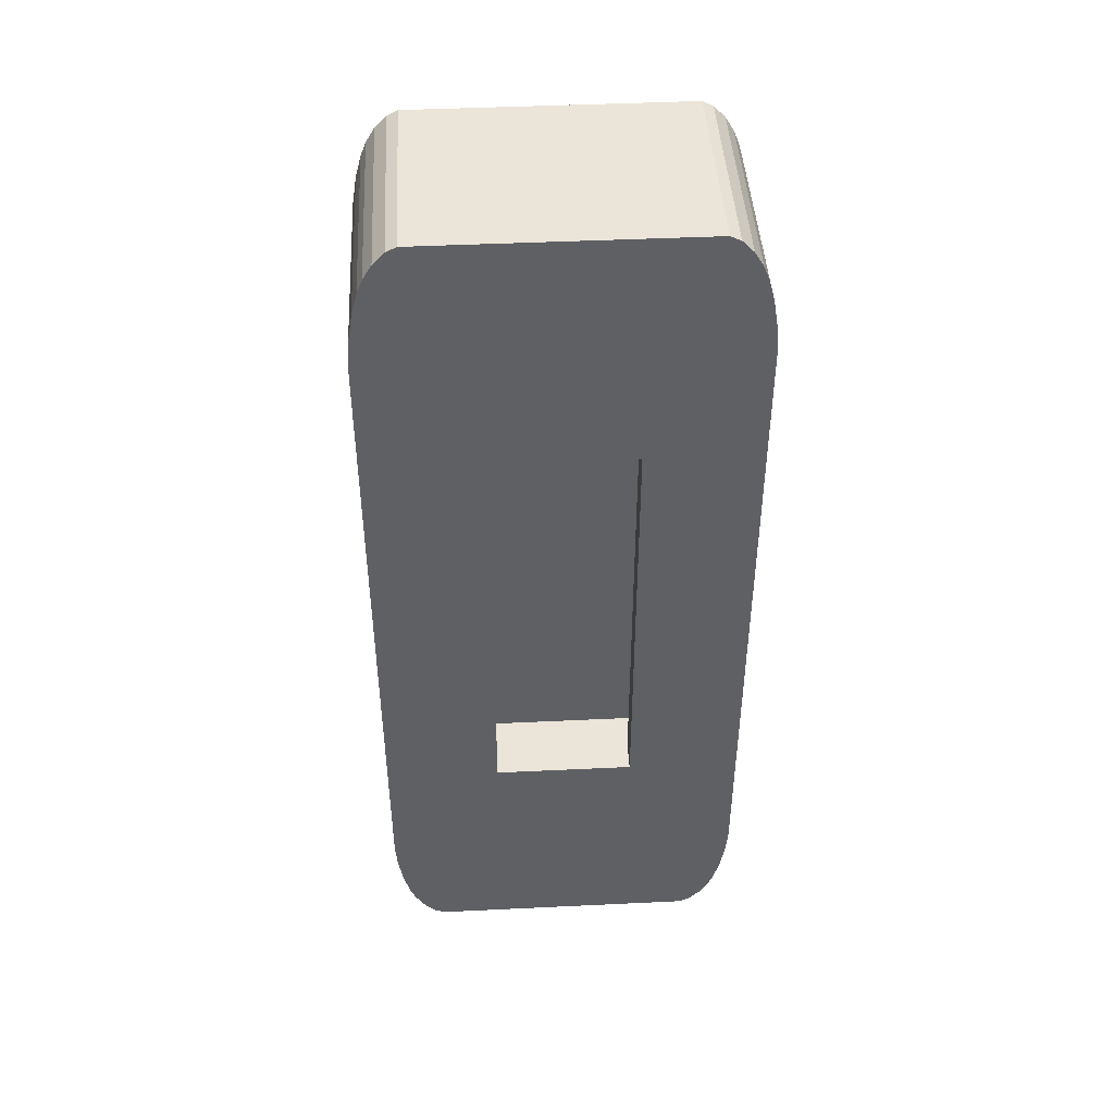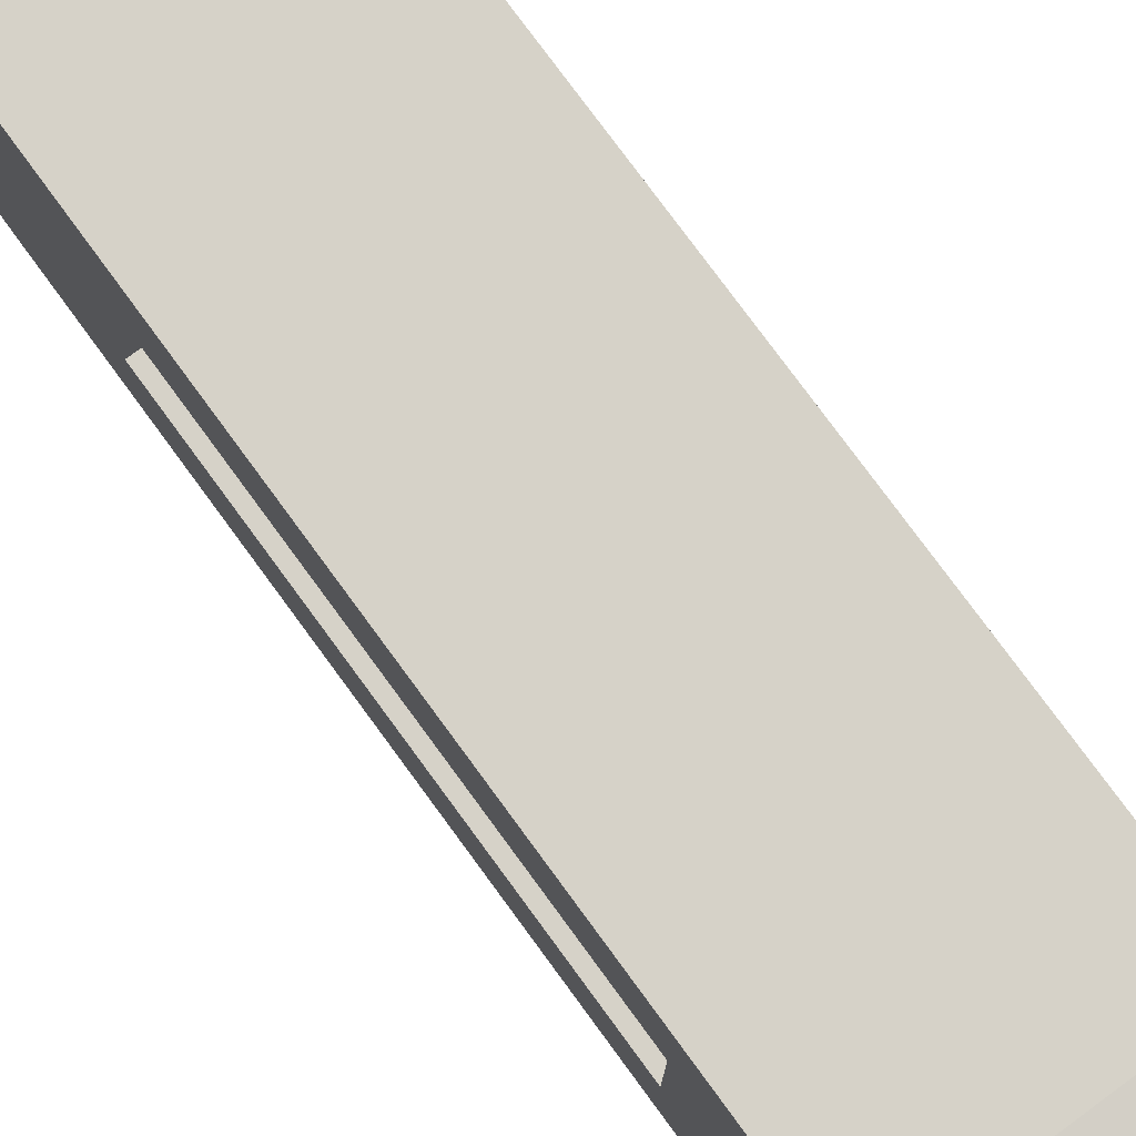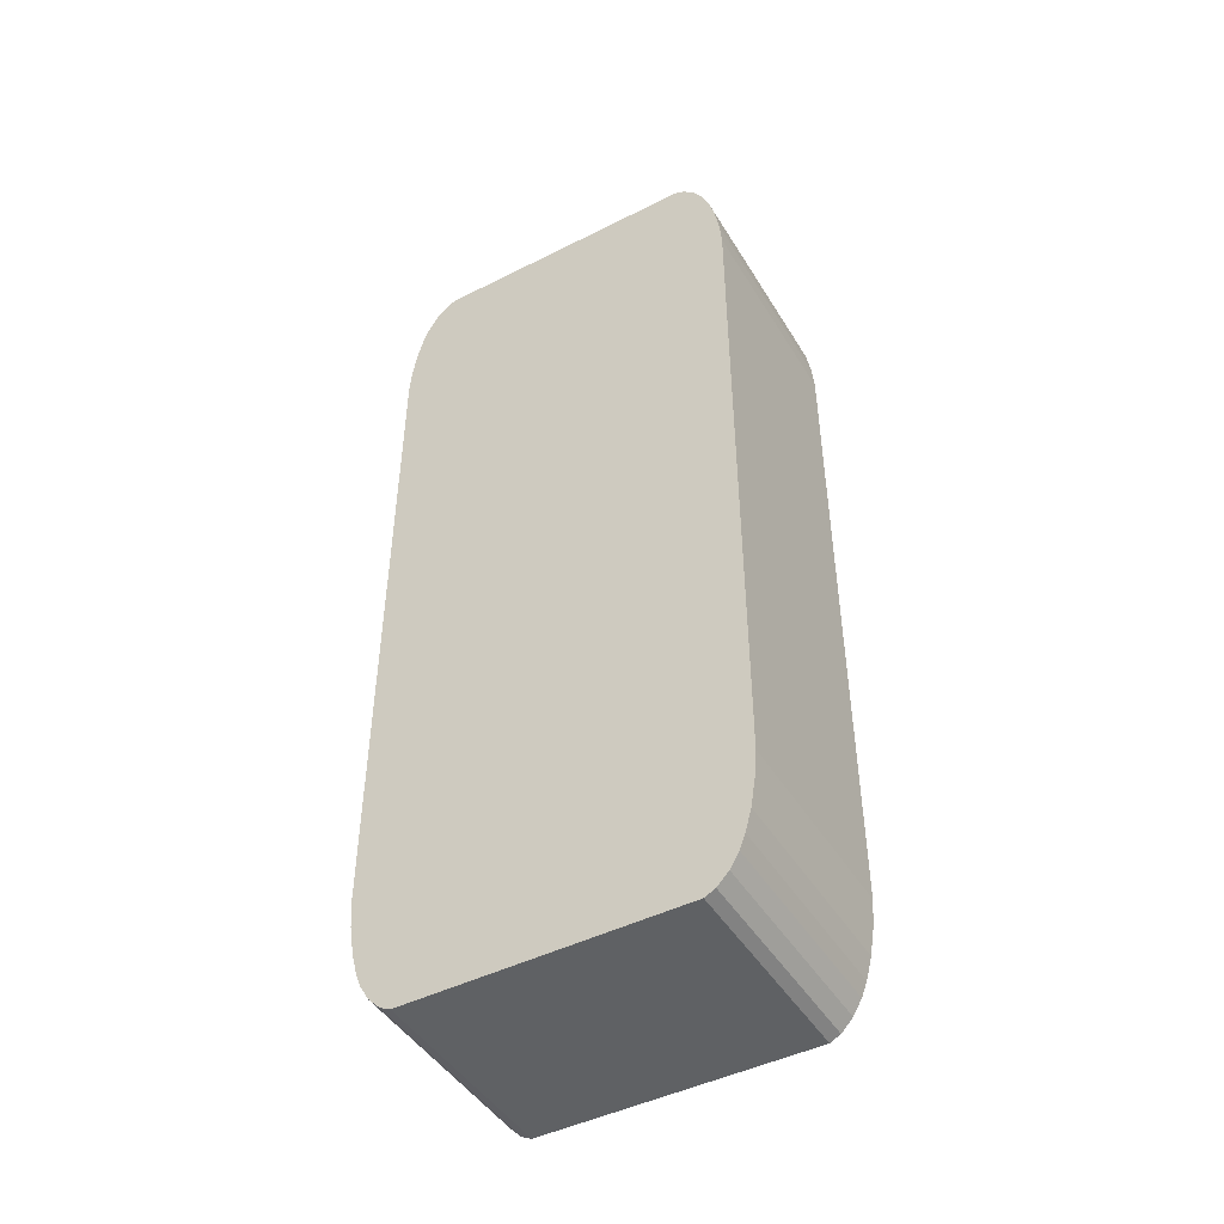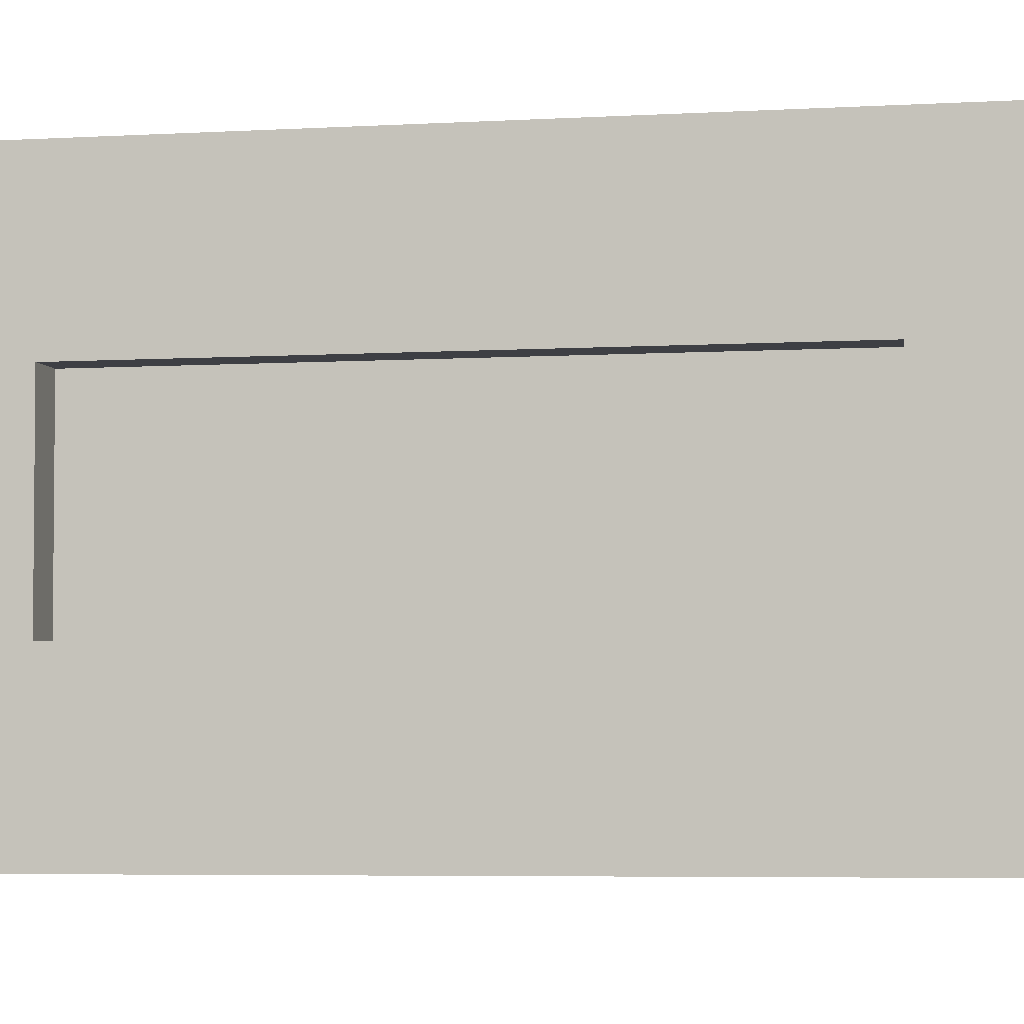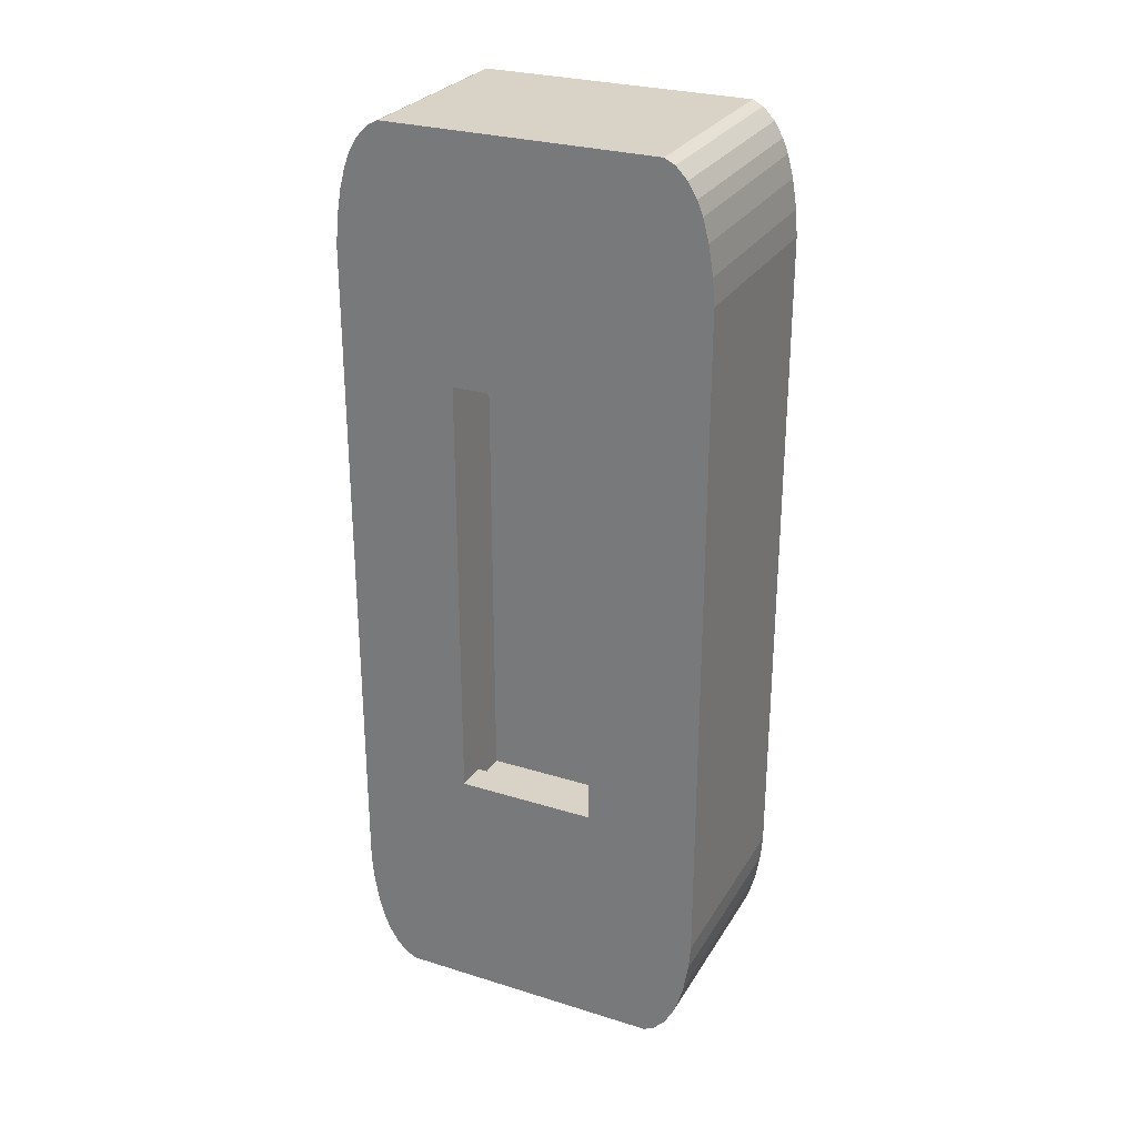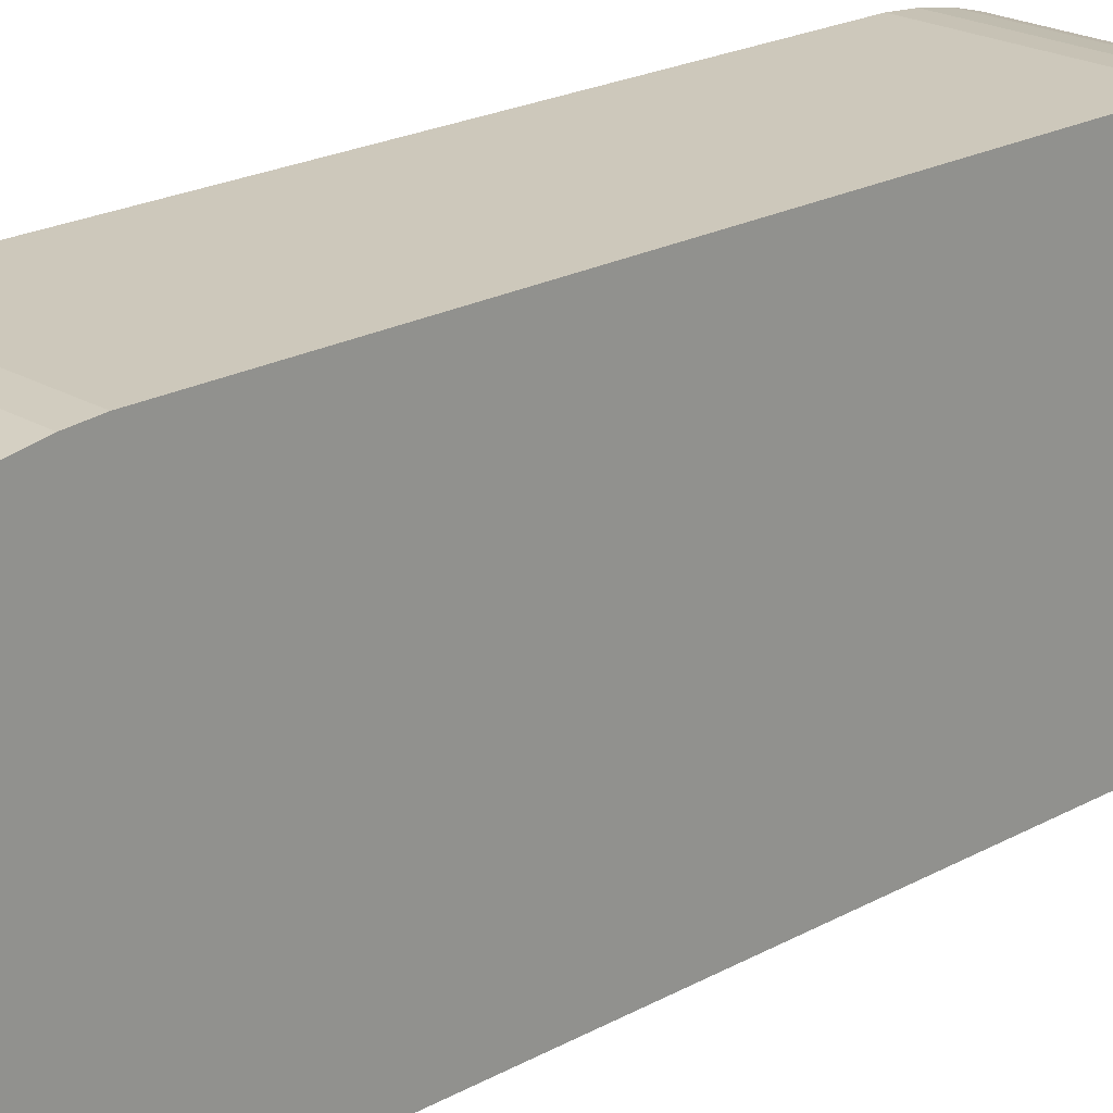
<metadata>
{"format":"obj","ext":"obj","renderer":"f3d","projection":"perspective","resolution":1024,"background":"white","views":[{"elev":44.5,"azim":86.8,"up":"+Z"},{"elev":78.3,"azim":143.7,"up":"+Y"},{"elev":-46.2,"azim":-60.1,"up":"+Z"},{"elev":-4.4,"azim":102.4,"up":"+Y"},{"elev":27.8,"azim":115.3,"up":"+Z"},{"elev":21.8,"azim":-133.8,"up":"+Y"}]}
</metadata>
<code>
o Cube_Cube.002
v -0.3 0.8214 2.5
v -0.3 0.8214 -2.5
v 0.3 0.8214 -2.5
v 0.3 0.8214 2.5
v -0.3 0.2653 1.384
v -0.3 2.265 1.384
v 0.3 0.2653 1.384
v 0.3 2.265 1.384
v 0.3 0.8214 1.384
v -0.3 0.8214 1.384
v -0.3 2.265 -1.342
v 0.3 0.2653 -1.342
v -0.3 0.8214 -1.342
v -0.3 0.2653 -1.342
v 0.3 2.265 -1.342
v 0.3 0.8214 -1.342
v -0.3 1.724 2.5
v -0.3 1.724 -2.5
v 0.3 1.724 -2.5
v 0.3 1.724 2.5
v 0.3 1.724 1.384
v -0.3 1.724 1.384
v 0.3 1.724 -1.342
v -0.3 1.724 -1.342
v 0.824 0.8214 -2.5
v 0.824 0.2653 -1.342
v 0.824 2.265 1.384
v 0.824 0.8214 2.5
v 0.824 1.724 -2.5
v 0.824 1.724 2.5
v 0.824 0.8214 1.384
v 0.824 0.2653 1.384
v 0.824 2.265 -1.342
v 0.824 0.8214 -1.342
v 0.824 1.724 1.384
v 0.824 1.724 -1.342
v 0.6623 1.724 1.384
v 0.6623 0.8214 1.384
v 0.6623 0.8214 -1.342
v 0.6623 1.724 -1.342
v 0.824 0.8936 -1.161
v 0.824 0.8936 1.203
v 0.824 1.652 1.203
v 0.824 1.652 -1.161
v 0.6623 1.652 1.203
v 0.6623 0.8936 -1.161
v 0.6623 0.8936 1.203
v 0.6623 1.652 -1.161
v -0.3 0.2653 1.837
v -0.3 0.2766 1.978
v -0.3 0.3022 2.132
v -0.3 0.3341 2.252
v -0.3 0.3647 2.328
v -0.3 0.4125 2.408
v -0.3 0.4743 2.472
v -0.3 0.5307 2.5
v -0.3 2 2.5
v -0.3 2.056 2.472
v -0.3 2.118 2.408
v -0.3 2.166 2.328
v -0.3 2.197 2.252
v -0.3 2.229 2.132
v -0.3 2.254 1.978
v -0.3 2.265 1.837
v -0.3 0.5307 -2.5
v -0.3 0.4743 -2.472
v -0.3 0.4125 -2.408
v -0.3 0.3647 -2.328
v -0.3 0.3341 -2.252
v -0.3 0.3022 -2.132
v -0.3 0.2766 -1.978
v -0.3 0.2653 -1.837
v -0.3 2.265 -1.837
v -0.3 2.254 -1.978
v -0.3 2.229 -2.132
v -0.3 2.197 -2.252
v -0.3 2.166 -2.328
v -0.3 2.118 -2.408
v -0.3 2.056 -2.472
v -0.3 2 -2.5
v 0.3 0.2653 1.837
v 0.3 0.2766 1.978
v 0.3 0.3022 2.132
v 0.3 0.3341 2.252
v 0.3 0.3647 2.328
v 0.3 0.4125 2.408
v 0.3 0.4743 2.472
v 0.3 0.5307 2.5
v 0.3 2 2.5
v 0.3 2.056 2.472
v 0.3 2.118 2.408
v 0.3 2.166 2.328
v 0.3 2.197 2.252
v 0.3 2.229 2.132
v 0.3 2.254 1.978
v 0.3 2.265 1.837
v 0.3 0.5307 -2.5
v 0.3 0.4743 -2.472
v 0.3 0.4125 -2.408
v 0.3 0.3647 -2.328
v 0.3 0.3341 -2.252
v 0.3 0.3022 -2.132
v 0.3 0.2766 -1.978
v 0.3 0.2653 -1.837
v 0.3 2.265 -1.837
v 0.3 2.254 -1.978
v 0.3 2.229 -2.132
v 0.3 2.197 -2.252
v 0.3 2.166 -2.328
v 0.3 2.118 -2.408
v 0.3 2.056 -2.472
v 0.3 2 -2.5
v 0.824 0.2653 -1.837
v 0.824 0.2766 -1.978
v 0.824 0.3022 -2.132
v 0.824 0.3341 -2.252
v 0.824 0.3647 -2.328
v 0.824 0.4125 -2.408
v 0.824 0.4743 -2.472
v 0.824 0.5307 -2.5
v 0.824 2.265 1.837
v 0.824 2.254 1.978
v 0.824 2.229 2.132
v 0.824 2.197 2.252
v 0.824 2.166 2.328
v 0.824 2.118 2.408
v 0.824 2.056 2.472
v 0.824 2 2.5
v 0.824 0.5307 2.5
v 0.824 0.4743 2.472
v 0.824 0.4125 2.408
v 0.824 0.3647 2.328
v 0.824 0.3341 2.252
v 0.824 0.3022 2.132
v 0.824 0.2766 1.978
v 0.824 0.2653 1.837
v 0.824 2 -2.5
v 0.824 2.056 -2.472
v 0.824 2.118 -2.408
v 0.824 2.166 -2.328
v 0.824 2.197 -2.252
v 0.824 2.229 -2.132
v 0.824 2.254 -1.978
v 0.824 2.265 -1.837
v 0.824 2.002 1.384
v -0.3 1.985 1.384
v 0.824 0.534 1.384
v -0.3 0.5271 1.384
v 0.824 0.5549 -1.342
v -0.3 0.5504 -1.342
v -0.3 1.988 -1.342
v 0.824 1.965 -1.342
f 95 123 122
f 135 83 82
f 119 99 98
f 71 102 103
f 63 94 95
f 106 75 74
f 98 67 66
f 31 43 35
f 79 110 111
f 69 100 101
f 90 59 58
f 4 30 20
f 15 6 8
f 14 7 5
f 103 115 114
f 61 92 93
f 113 149 26
f 108 77 76
f 87 131 130
f 19 25 3
f 150 14 148
f 151 24 146
f 22 13 10
f 35 128 30
f 17 10 1
f 23 9 16
f 20 1 4
f 111 139 138
f 18 3 2
f 24 2 13
f 31 147 149
f 145 35 152
f 29 152 36
f 29 34 25
f 35 28 31
f 8 33 15
f 36 41 34
f 147 136 32
f 127 91 90
f 38 46 39
f 143 107 106
f 37 47 38
f 12 32 7
f 23 37 21
f 9 39 16
f 16 40 23
f 21 38 9
f 45 42 47
f 46 44 48
f 47 41 46
f 48 43 45
f 35 44 36
f 34 42 31
f 39 48 40
f 40 45 37
f 150 72 14
f 151 18 24
f 84 53 52
f 17 146 22
f 85 133 132
f 109 141 140
f 101 117 116
f 125 93 92
f 55 86 87
f 104 14 72
f 2 97 65
f 73 15 105
f 80 19 18
f 7 49 5
f 4 56 88
f 6 96 8
f 89 17 20
f 88 28 4
f 7 136 81
f 112 29 19
f 15 144 105
f 104 26 12
f 3 120 97
f 20 128 89
f 96 27 8
f 82 51 50
f 72 103 104
f 101 70 69
f 97 66 65
f 68 99 100
f 105 74 73
f 76 107 108
f 80 111 112
f 109 78 77
f 81 50 49
f 52 83 84
f 56 87 88
f 85 54 53
f 64 95 96
f 93 62 61
f 89 58 57
f 60 91 92
f 88 130 129
f 132 86 85
f 136 82 81
f 84 134 133
f 112 138 137
f 140 110 109
f 144 106 105
f 108 142 141
f 104 114 113
f 116 102 101
f 120 98 97
f 100 118 117
f 128 90 89
f 92 126 125
f 96 122 121
f 124 94 93
f 49 148 5
f 121 127 128
f 122 126 127
f 123 125 126
f 145 121 128
f 57 63 64
f 58 62 63
f 59 61 62
f 146 64 6
f 129 135 136
f 130 134 135
f 131 133 134
f 147 28 129
f 49 55 56
f 50 54 55
f 51 53 54
f 56 10 148
f 113 119 120
f 114 118 119
f 115 117 118
f 149 25 34
f 65 71 72
f 66 70 71
f 67 69 70
f 150 2 65
f 73 79 80
f 74 78 79
f 75 77 78
f 151 73 80
f 137 143 144
f 138 142 143
f 139 141 142
f 152 144 33
f 95 94 123
f 135 134 83
f 119 118 99
f 71 70 102
f 63 62 94
f 106 107 75
f 98 99 67
f 31 42 43
f 79 78 110
f 69 68 100
f 90 91 59
f 4 28 30
f 15 11 6
f 14 12 7
f 103 102 115
f 61 60 92
f 113 120 149
f 108 109 77
f 87 86 131
f 19 29 25
f 14 5 148
f 148 10 150
f 10 13 150
f 24 22 146
f 146 6 151
f 6 11 151
f 22 24 13
f 35 145 128
f 17 22 10
f 23 21 9
f 20 17 1
f 111 110 139
f 18 19 3
f 24 18 2
f 32 26 147
f 26 149 147
f 149 34 31
f 35 36 152
f 152 33 145
f 33 27 145
f 29 137 152
f 29 36 34
f 35 30 28
f 8 27 33
f 36 44 41
f 147 129 136
f 127 126 91
f 38 47 46
f 143 142 107
f 37 45 47
f 12 26 32
f 23 40 37
f 9 38 39
f 16 39 40
f 21 37 38
f 45 43 42
f 46 41 44
f 47 42 41
f 48 44 43
f 35 43 44
f 34 41 42
f 39 46 48
f 40 48 45
f 150 65 72
f 151 80 18
f 84 85 53
f 17 57 146
f 85 84 133
f 109 108 141
f 101 100 117
f 125 124 93
f 55 54 86
f 104 12 14
f 2 3 97
f 73 11 15
f 80 112 19
f 7 81 49
f 4 1 56
f 6 64 96
f 89 57 17
f 88 129 28
f 7 32 136
f 112 137 29
f 15 33 144
f 104 113 26
f 3 25 120
f 20 30 128
f 96 121 27
f 82 83 51
f 72 71 103
f 101 102 70
f 97 98 66
f 68 67 99
f 105 106 74
f 76 75 107
f 80 79 111
f 109 110 78
f 81 82 50
f 52 51 83
f 56 55 87
f 85 86 54
f 64 63 95
f 93 94 62
f 89 90 58
f 60 59 91
f 88 87 130
f 132 131 86
f 136 135 82
f 84 83 134
f 112 111 138
f 140 139 110
f 144 143 106
f 108 107 142
f 104 103 114
f 116 115 102
f 120 119 98
f 100 99 118
f 128 127 90
f 92 91 126
f 96 95 122
f 124 123 94
f 49 56 148
f 121 122 127
f 122 123 126
f 123 124 125
f 145 27 121
f 57 58 63
f 58 59 62
f 59 60 61
f 146 57 64
f 129 130 135
f 130 131 134
f 131 132 133
f 147 31 28
f 49 50 55
f 50 51 54
f 51 52 53
f 56 1 10
f 113 114 119
f 114 115 118
f 115 116 117
f 149 120 25
f 65 66 71
f 66 67 70
f 67 68 69
f 150 13 2
f 73 74 79
f 74 75 78
f 75 76 77
f 151 11 73
f 137 138 143
f 138 139 142
f 139 140 141
f 152 137 144

</code>
